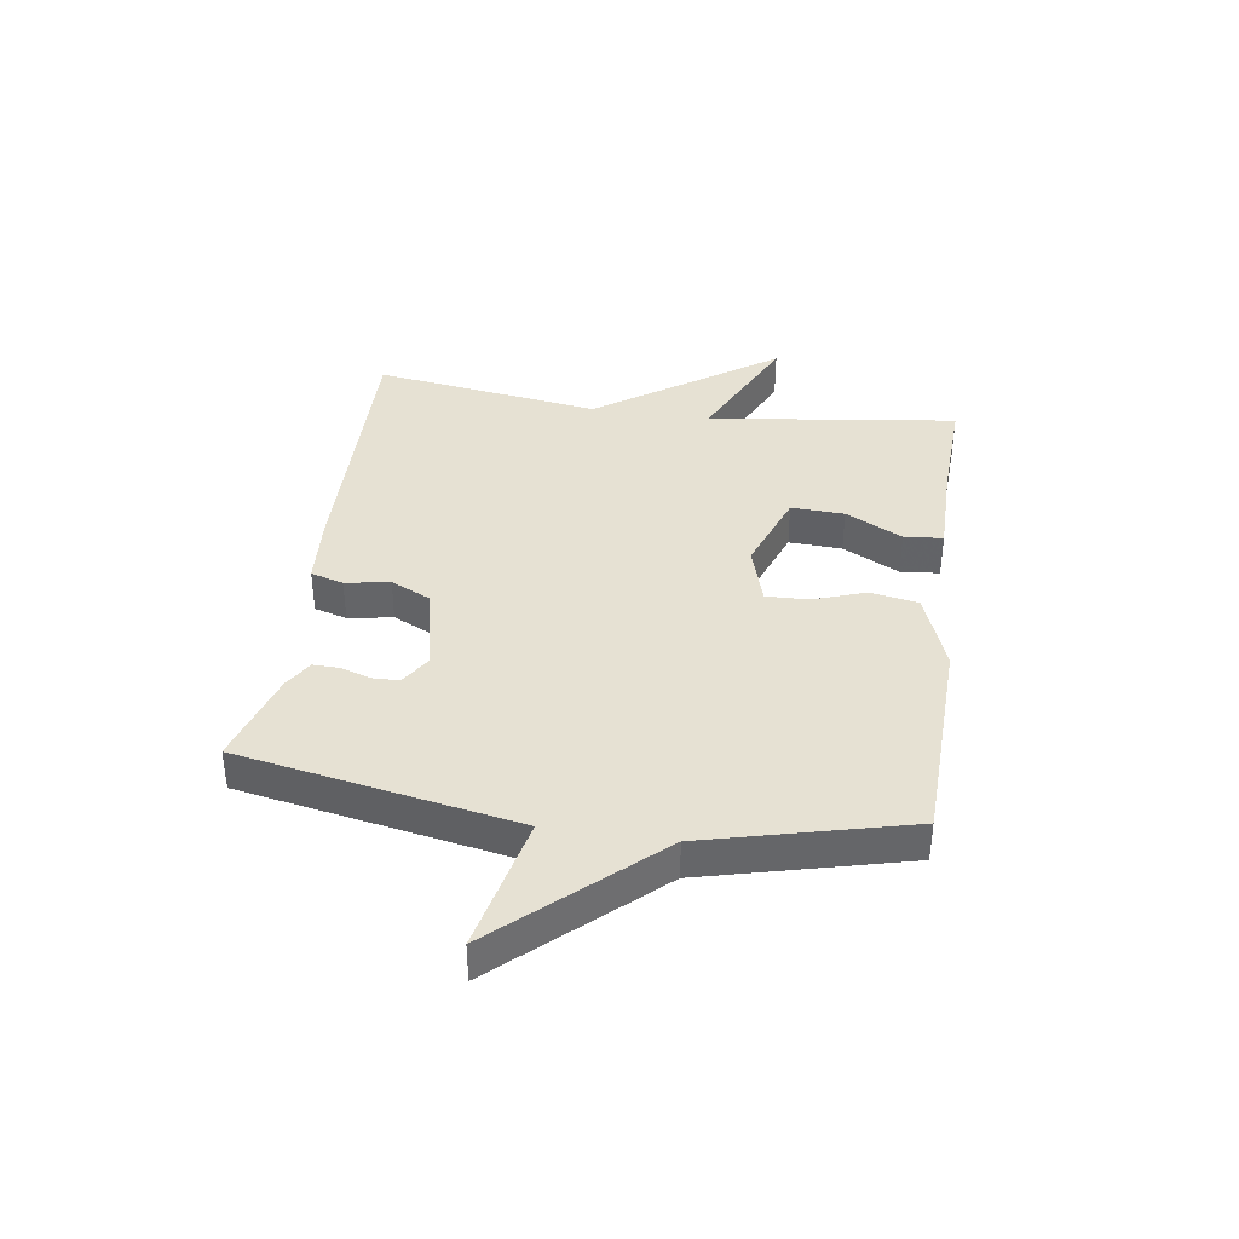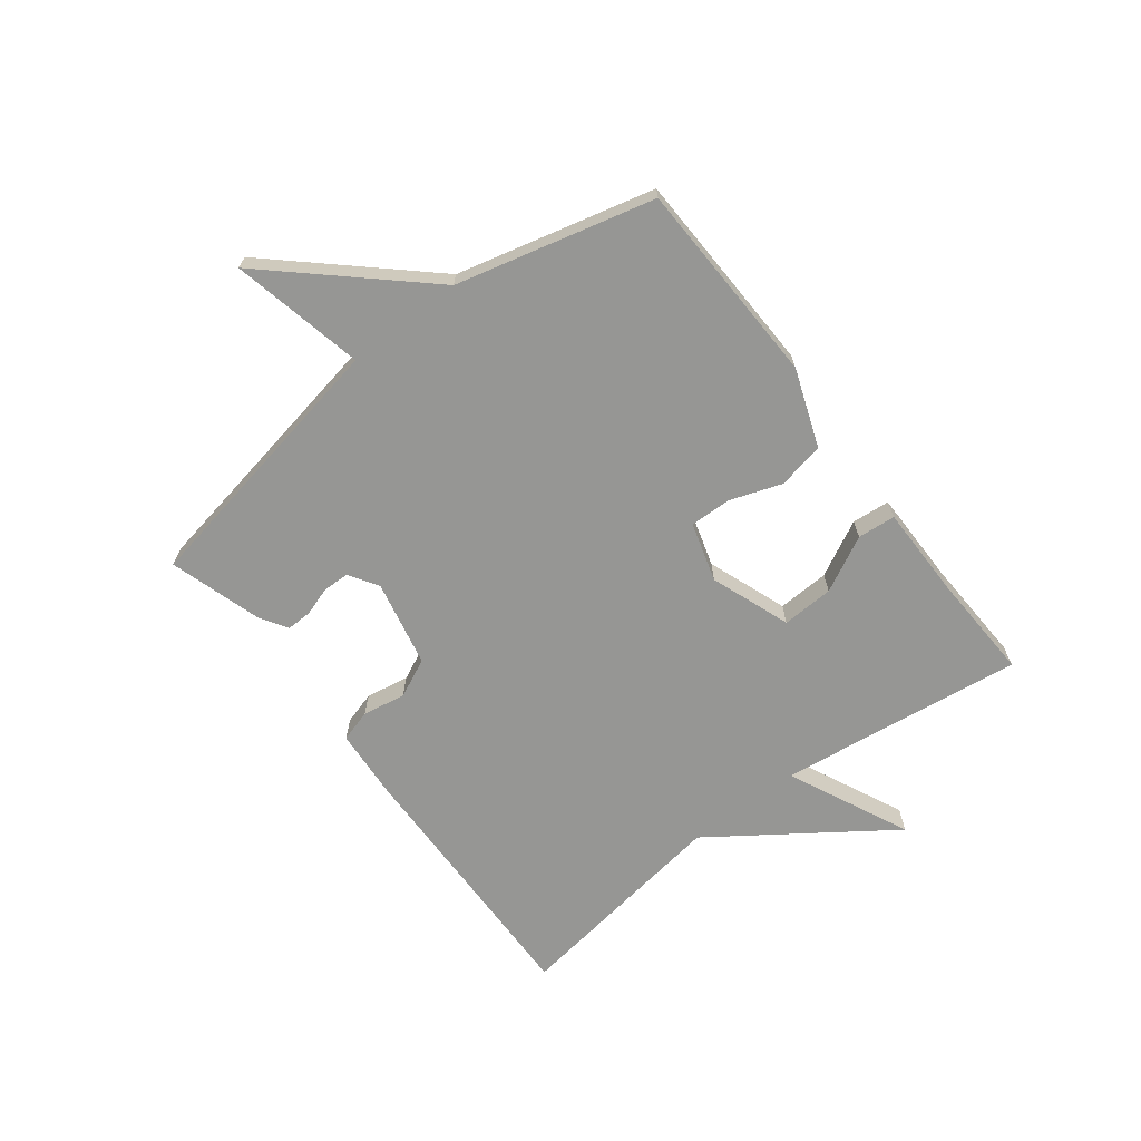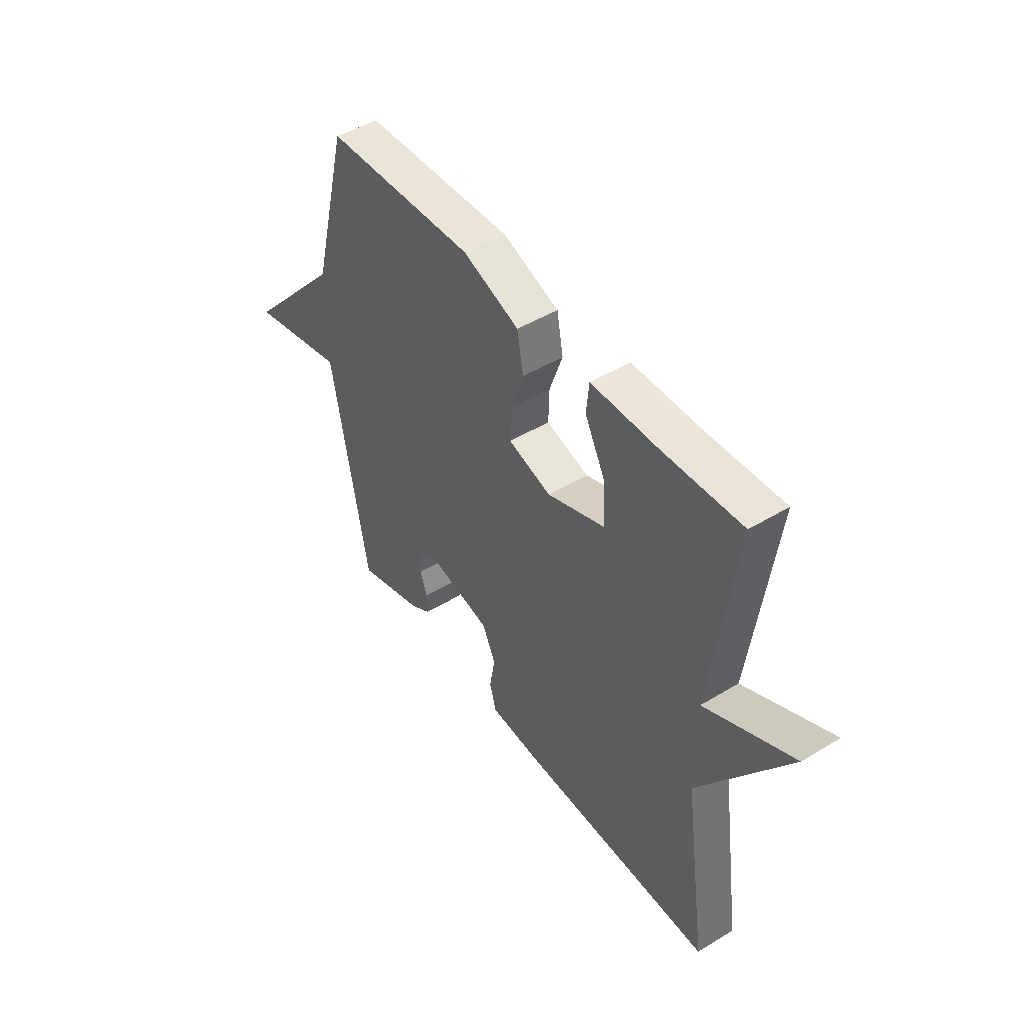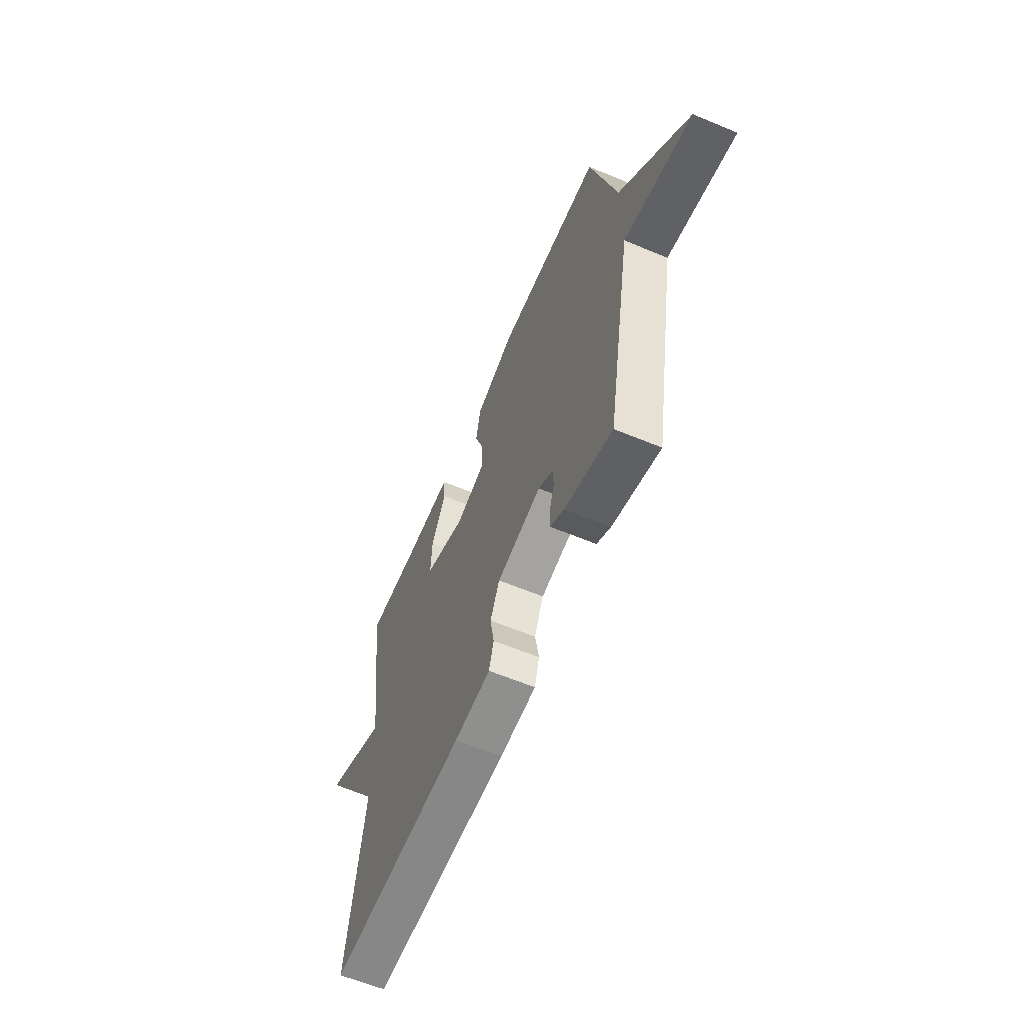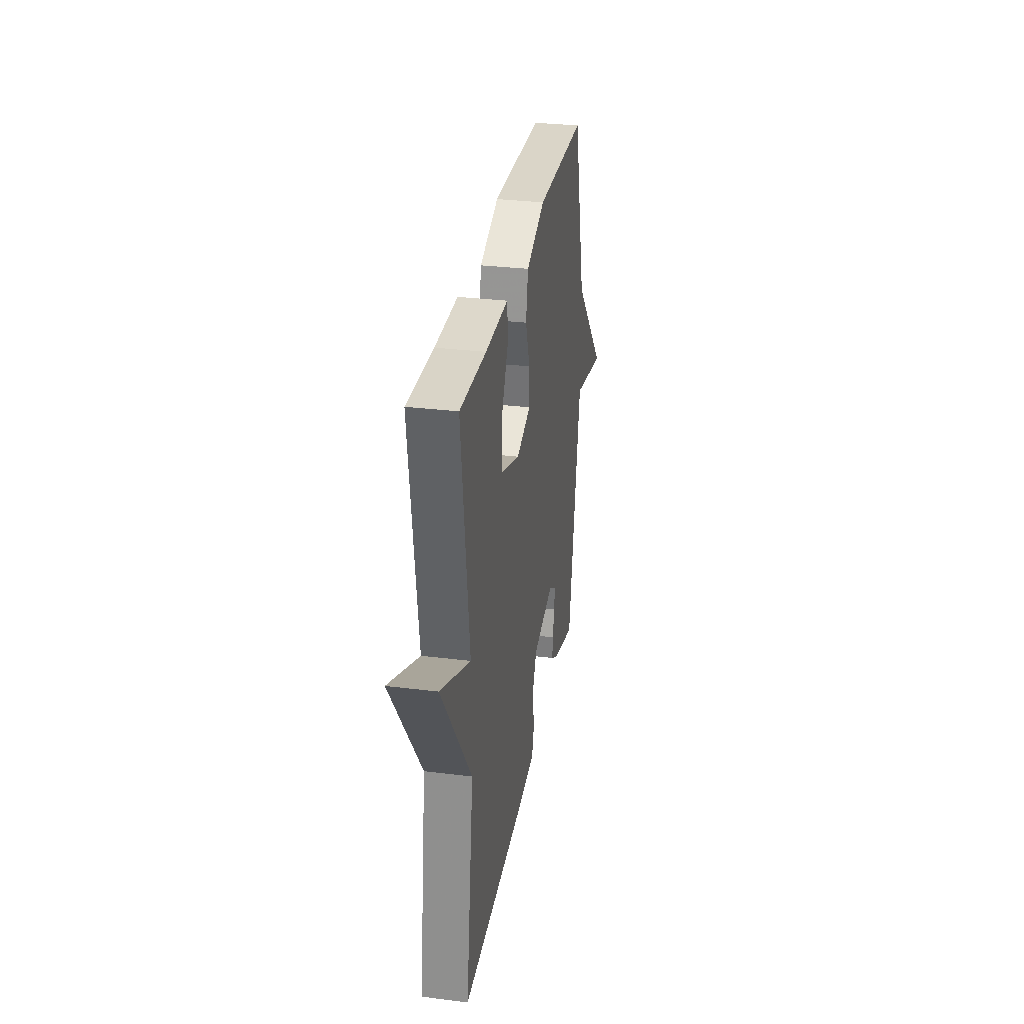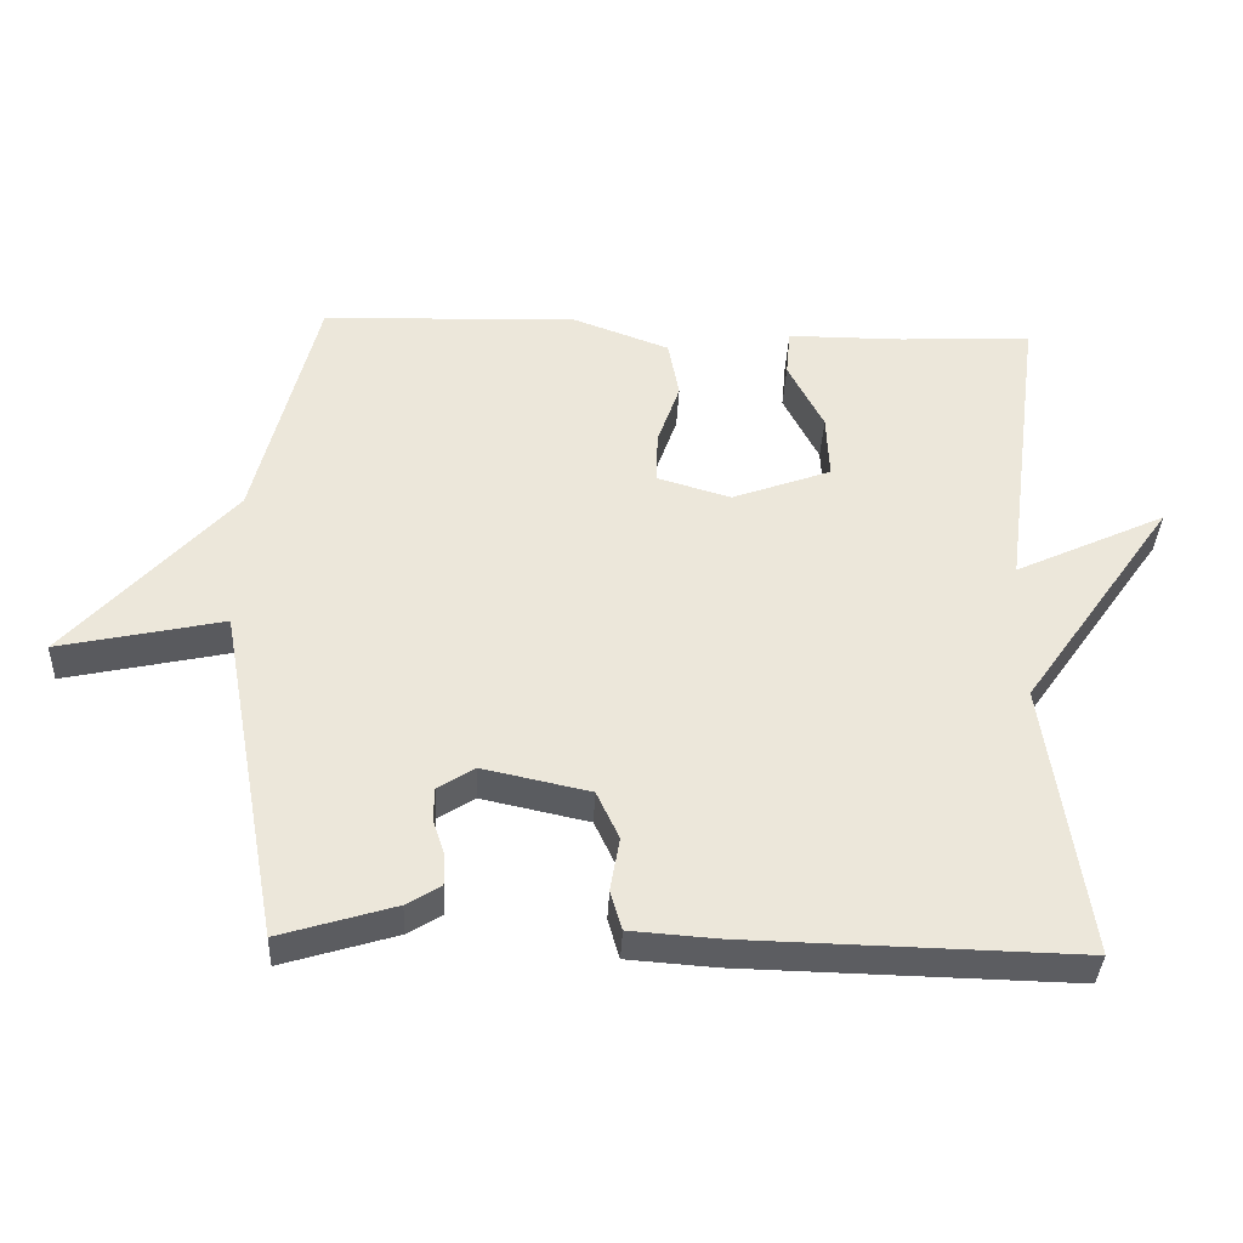
<metadata>
{"format":"obj","ext":"obj","renderer":"f3d","projection":"perspective","resolution":1024,"background":"white","views":[{"elev":38.6,"azim":-81.6,"up":"+Y"},{"elev":-67.7,"azim":-52.4,"up":"+Y"},{"elev":46.7,"azim":55.4,"up":"+Z"},{"elev":-61.2,"azim":-113.0,"up":"+Z"},{"elev":31.1,"azim":100.0,"up":"+Z"},{"elev":-36.6,"azim":-2.5,"up":"+Z"}]}
</metadata>
<code>
v -0.5 0.07 -0.5
v -0.585 0.07 -0.036
v -0.812 0.07 -0.085
v -0.585 0.07 0.164
v -0.5 0.07 0.5
v -0.148 0.07 0.511
v -0.015 0.07 0.462
v 0 0.07 0.382
v -0.031 0.07 0.294
v -0.033 0.07 0.223
v 0.068 0.07 0.193
v 0.205 0.07 0.243
v 0.201 0.07 0.332
v 0.152 0.07 0.427
v 0.158 0.07 0.492
v 0.317 0.07 0.492
v 0.5 0.07 0.5
v 0.445 0.07 0.082
v 0.654 0.07 0.179
v 0.445 0.07 -0.118
v 0.5 0.07 -0.5
v 0.042 0.07 -0.489
v -0.079 0.07 -0.48
v -0.095 0.07 -0.425
v -0.082 0.07 -0.351
v -0.113 0.07 -0.285
v -0.261 0.07 -0.253
v -0.311 0.07 -0.285
v -0.312 0.07 -0.33
v -0.296 0.07 -0.379
v -0.295 0.07 -0.423
v -0.342 0.07 -0.452
v -0.5 0 -0.5
v -0.585 0 -0.036
v -0.812 0 -0.085
v -0.585 0 0.164
v -0.5 0 0.5
v -0.148 0 0.511
v -0.015 0 0.462
v 0 0 0.382
v -0.031 0 0.294
v -0.033 0 0.223
v 0.068 0 0.193
v 0.205 0 0.243
v 0.201 0 0.332
v 0.152 0 0.427
v 0.158 0 0.492
v 0.317 0 0.492
v 0.5 0 0.5
v 0.445 0 0.082
v 0.654 0 0.179
v 0.445 0 -0.118
v 0.5 0 -0.5
v 0.042 0 -0.489
v -0.079 0 -0.48
v -0.095 0 -0.425
v -0.082 0 -0.351
v -0.113 0 -0.285
v -0.261 0 -0.253
v -0.311 0 -0.285
v -0.312 0 -0.33
v -0.296 0 -0.379
v -0.295 0 -0.423
v -0.342 0 -0.452
f 32 1 2
f 31 32 2
f 30 31 2
f 29 30 2
f 28 29 2
f 27 28 2
f 26 27 2
f 23 24 25
f 22 23 25
f 21 22 25
f 20 21 25
f 20 25 26
f 19 20 26
f 18 19 26
f 16 17 18
f 15 16 18
f 14 15 18
f 13 14 18
f 12 13 18
f 11 12 18 26
f 10 11 26 2
f 7 8 9
f 6 7 9
f 5 6 9
f 4 5 9
f 4 9 10
f 3 4 10
f 2 3 10
f 34 33 64
f 34 64 63
f 34 63 62
f 34 62 61
f 34 61 60
f 34 60 59
f 34 59 58
f 57 56 55
f 57 55 54
f 57 54 53
f 57 53 52
f 58 57 52
f 58 52 51
f 58 51 50
f 50 49 48
f 50 48 47
f 50 47 46
f 50 46 45
f 50 45 44
f 58 50 44 43
f 34 58 43 42
f 41 40 39
f 41 39 38
f 41 38 37
f 41 37 36
f 42 41 36
f 42 36 35
f 42 35 34
f 1 33 34 2
f 2 34 35 3
f 3 35 36 4
f 4 36 37 5
f 5 37 38 6
f 6 38 39 7
f 7 39 40 8
f 8 40 41 9
f 9 41 42 10
f 10 42 43 11
f 11 43 44 12
f 12 44 45 13
f 13 45 46 14
f 14 46 47 15
f 15 47 48 16
f 16 48 49 17
f 17 49 50 18
f 18 50 51 19
f 19 51 52 20
f 20 52 53 21
f 21 53 54 22
f 22 54 55 23
f 23 55 56 24
f 24 56 57 25
f 25 57 58 26
f 26 58 59 27
f 27 59 60 28
f 28 60 61 29
f 29 61 62 30
f 30 62 63 31
f 31 63 64 32
f 32 64 33 1

</code>
